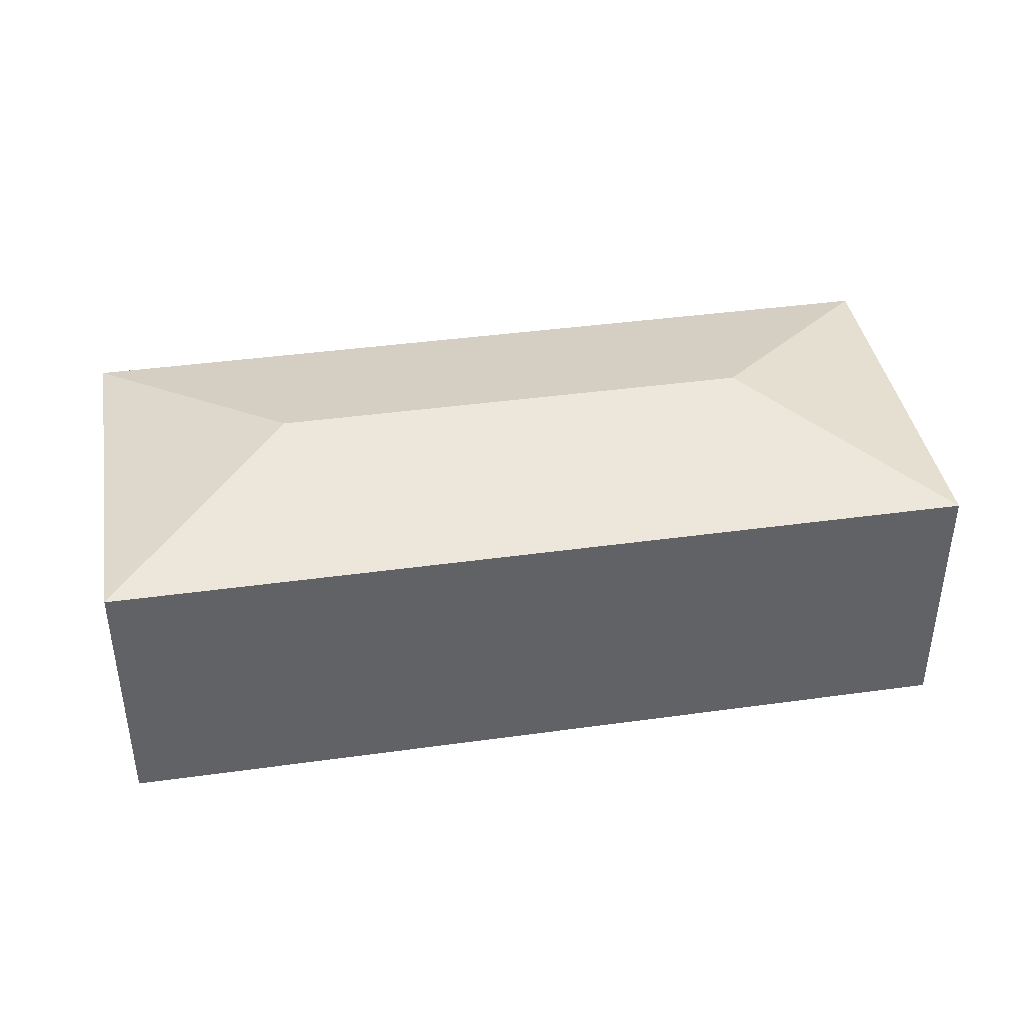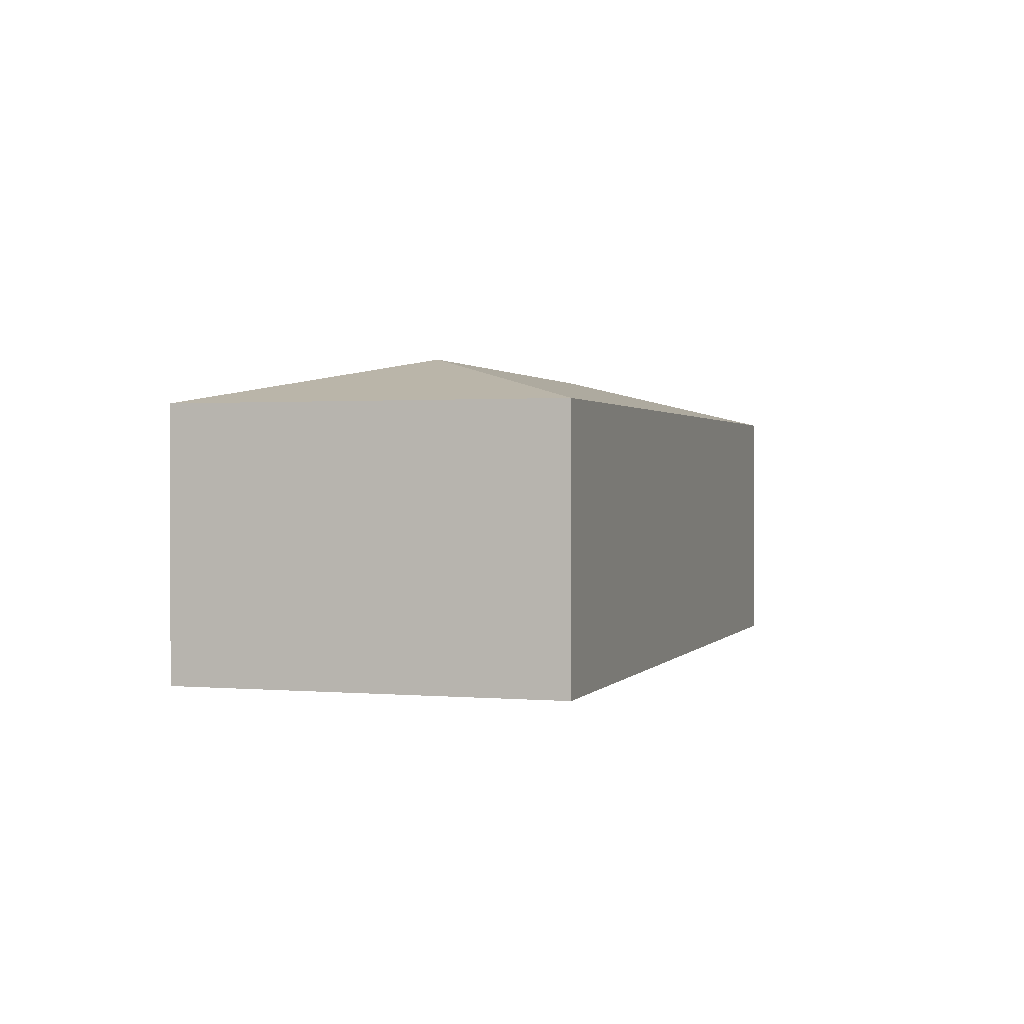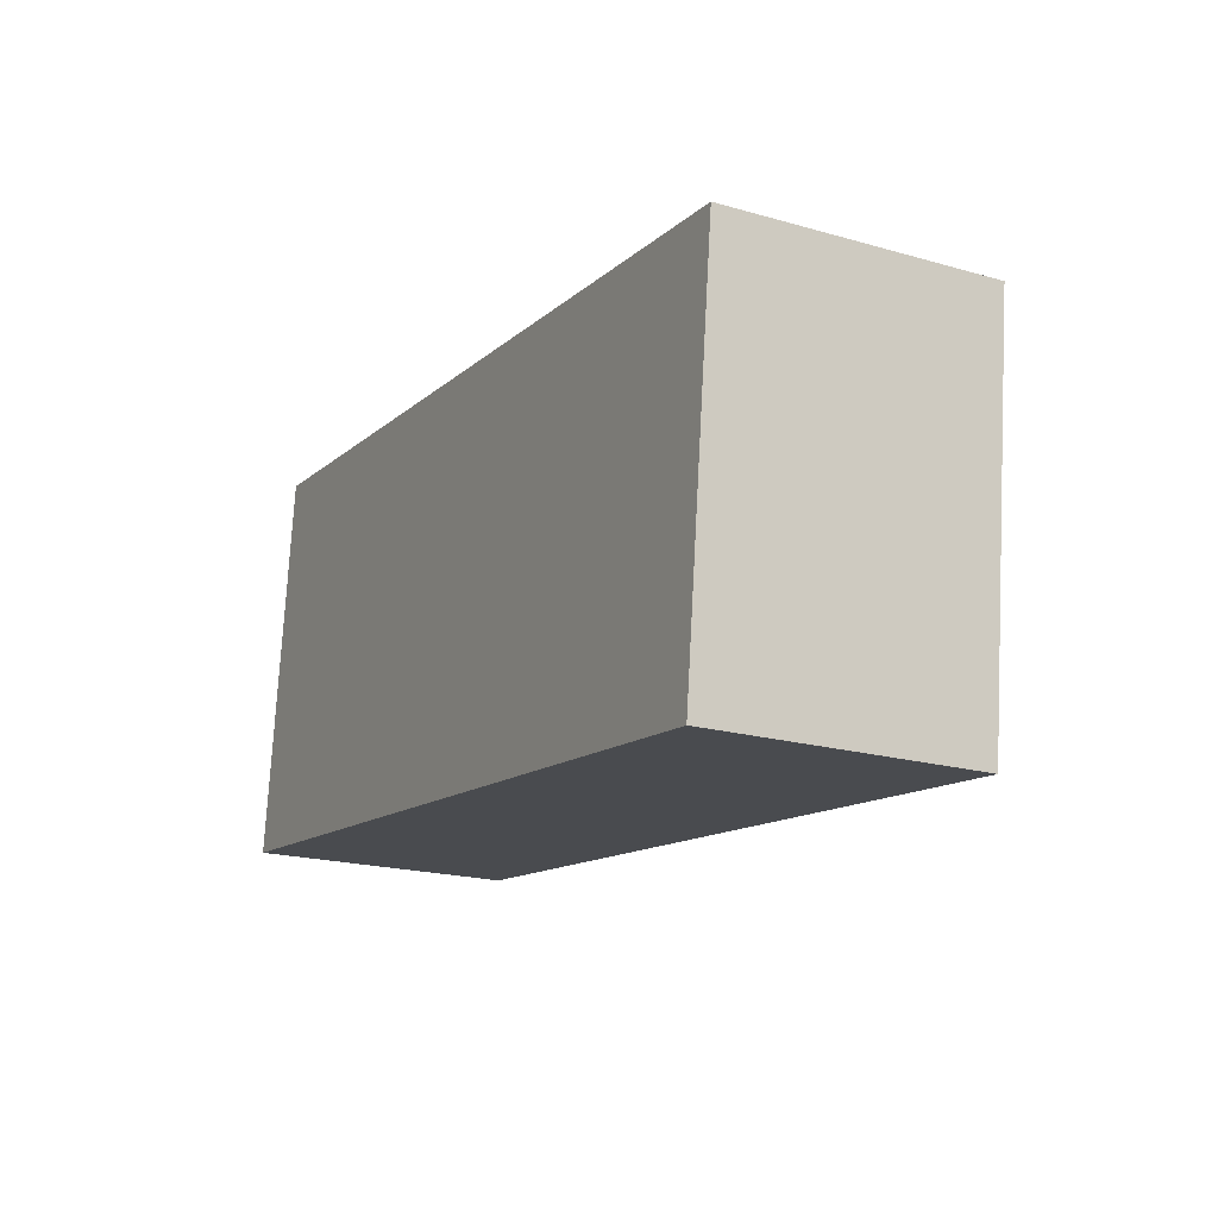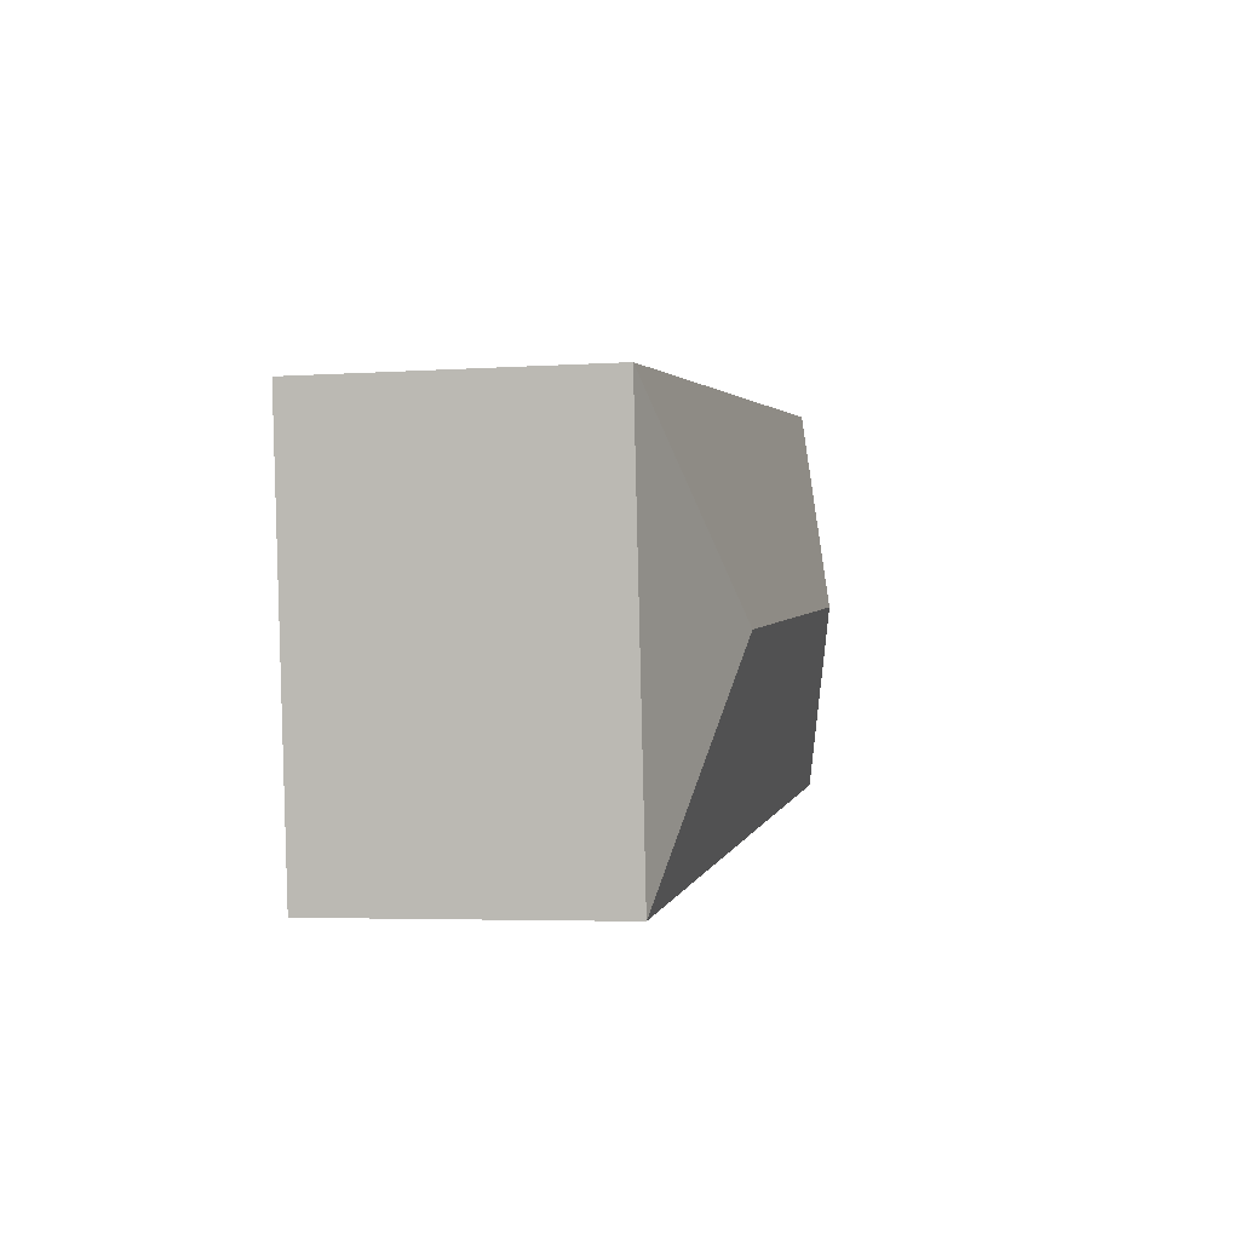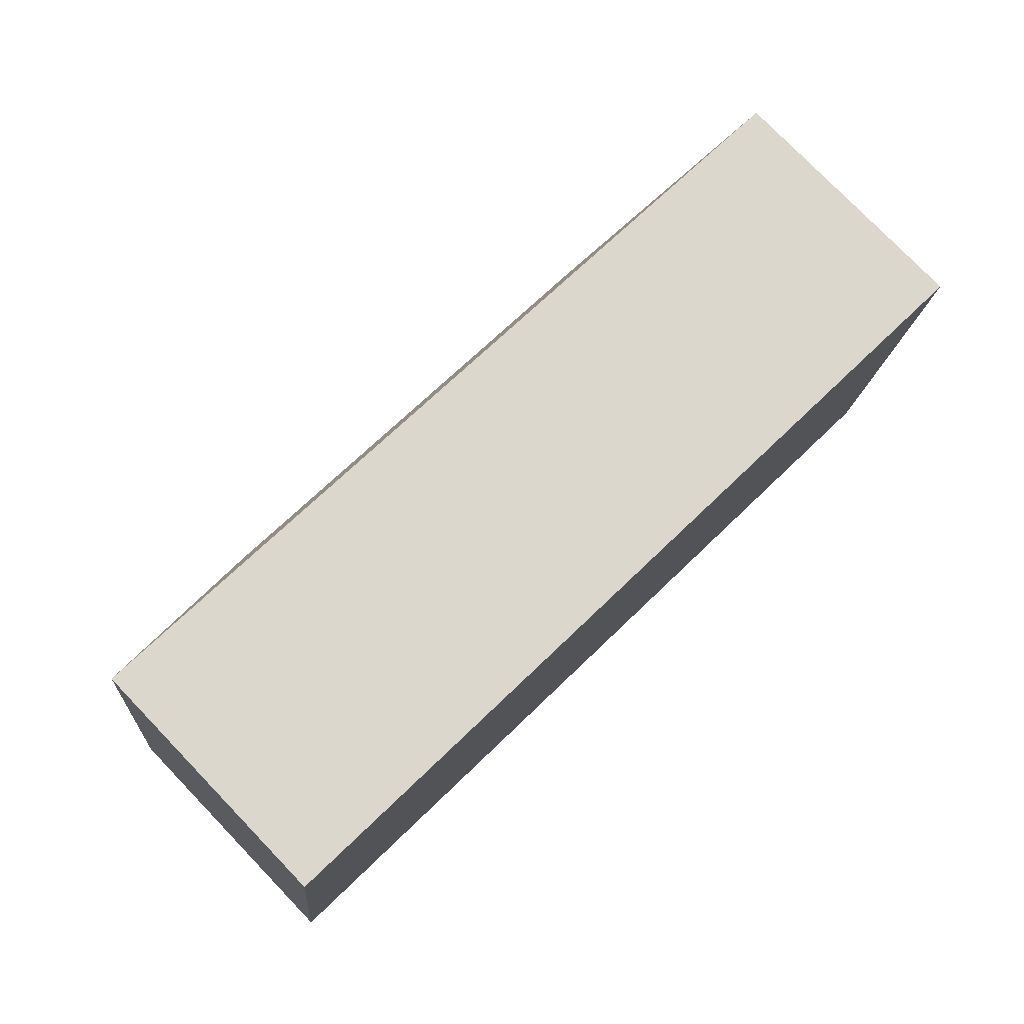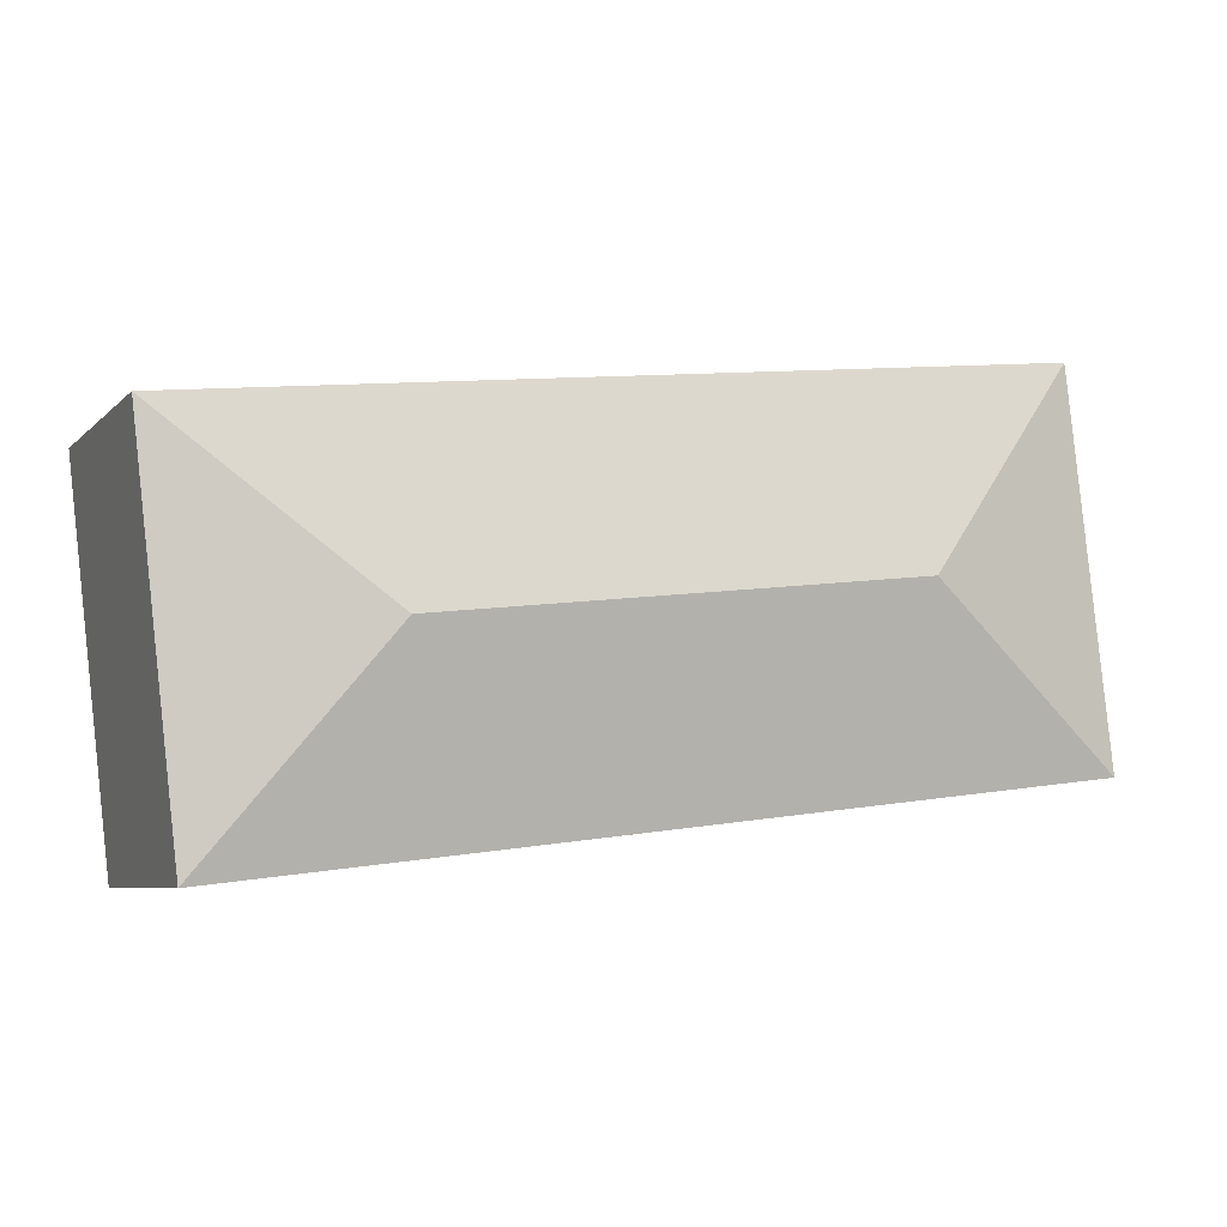
<metadata>
{"format":"obj","ext":"obj","renderer":"f3d","projection":"perspective","resolution":1024,"background":"white","views":[{"elev":40.0,"azim":-3.1,"up":"+Y"},{"elev":1.0,"azim":-65.6,"up":"+Y"},{"elev":-19.9,"azim":62.3,"up":"+Z"},{"elev":-4.4,"azim":102.1,"up":"+Z"},{"elev":78.1,"azim":-44.0,"up":"+Z"},{"elev":-6.6,"azim":156.5,"up":"+Z"}]}
</metadata>
<code>
v  17.87 7.988 2.927
v  23.17 6.737 5.499
v  22.23 6.737 -2.58
v  23.24 6.737 6.101
v  23.38 6.737 7.289
v  5.507 7.988 4.362
v  0 6.737 4.125e-16
v  0.708 6.737 6.101
v  1.145 6.737 9.868
v  1.027 6.737 8.852
v  8.318 6.737 9.036
v  16.68 6.737 8.066
v  1.145 -6.042e-16 9.868
v  1.027 -5.42e-16 8.852
v  0.708 -3.736e-16 6.101
v  0 0 0
v  8.318 -5.533e-16 9.036
v  16.68 -4.939e-16 8.066
v  23.38 -4.463e-16 7.289
v  23.17 -3.367e-16 5.499
v  22.23 1.58e-16 -2.58
v  23.24 -3.736e-16 6.101
g defaultobject
f 1 2 3
f 2 1 4
f 4 1 5
f 6 3 7
f 3 6 1
f 8 6 7
f 6 8 9
f 9 8 10
f 11 6 9
f 6 11 12
f 6 12 5
f 6 5 1
f 10 13 9
f 13 10 8
f 13 8 7
f 13 7 14
f 14 7 15
f 15 7 16
f 13 11 9
f 11 13 17
f 11 17 12
f 12 17 18
f 12 18 5
f 5 18 19
f 19 4 5
f 4 19 2
f 2 19 3
f 3 19 20
f 3 20 21
f 20 19 22
f 21 7 3
f 7 21 16
f 18 22 19
f 22 18 20
f 20 18 21
f 21 18 16
f 16 18 17
f 16 17 15
f 15 17 13
f 15 13 14

</code>
